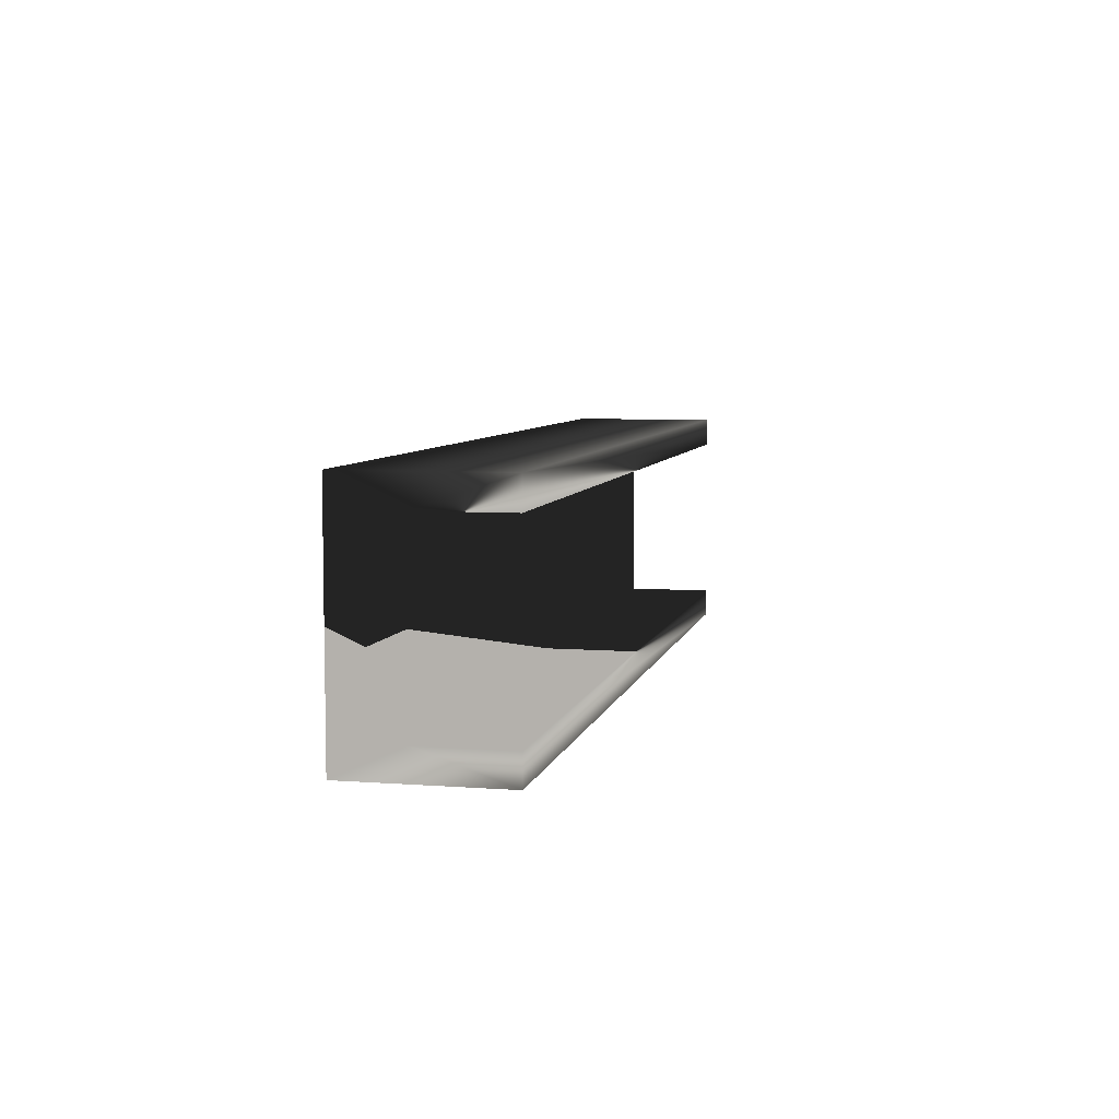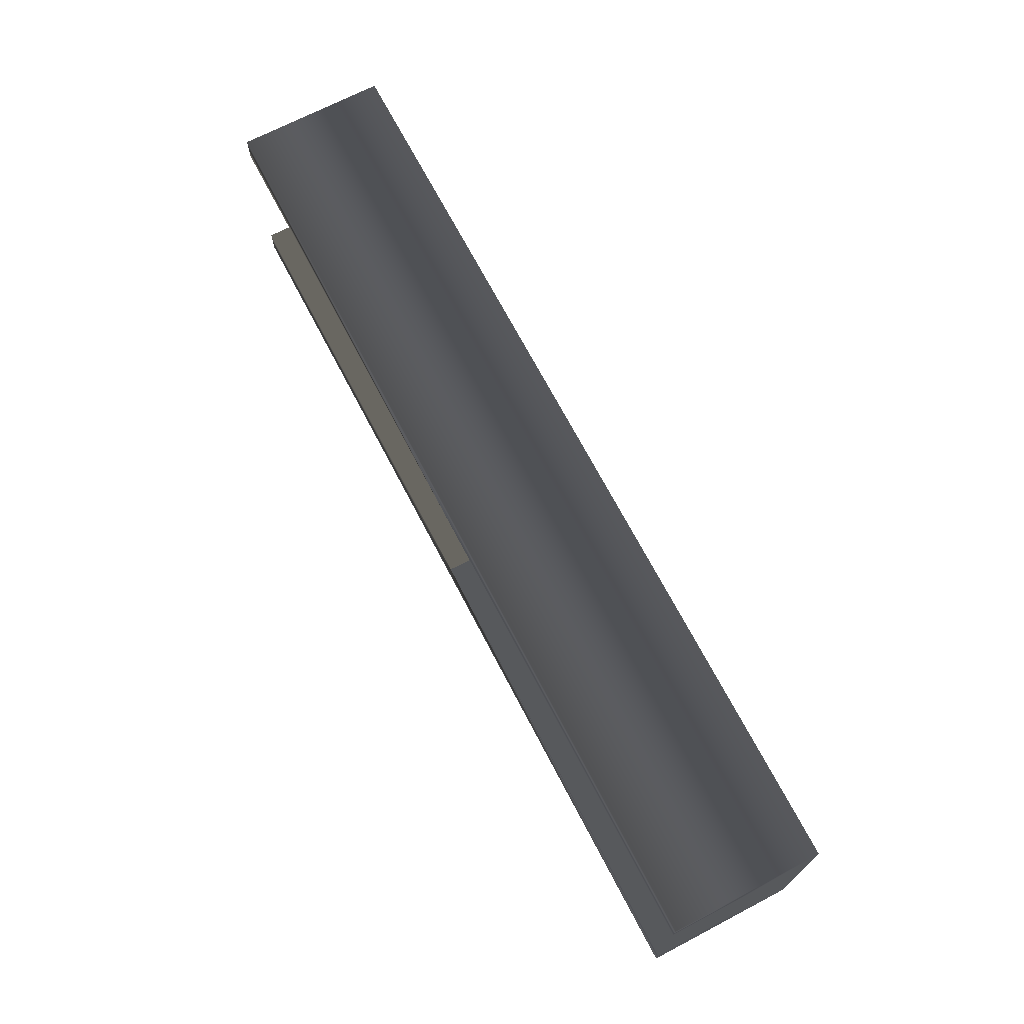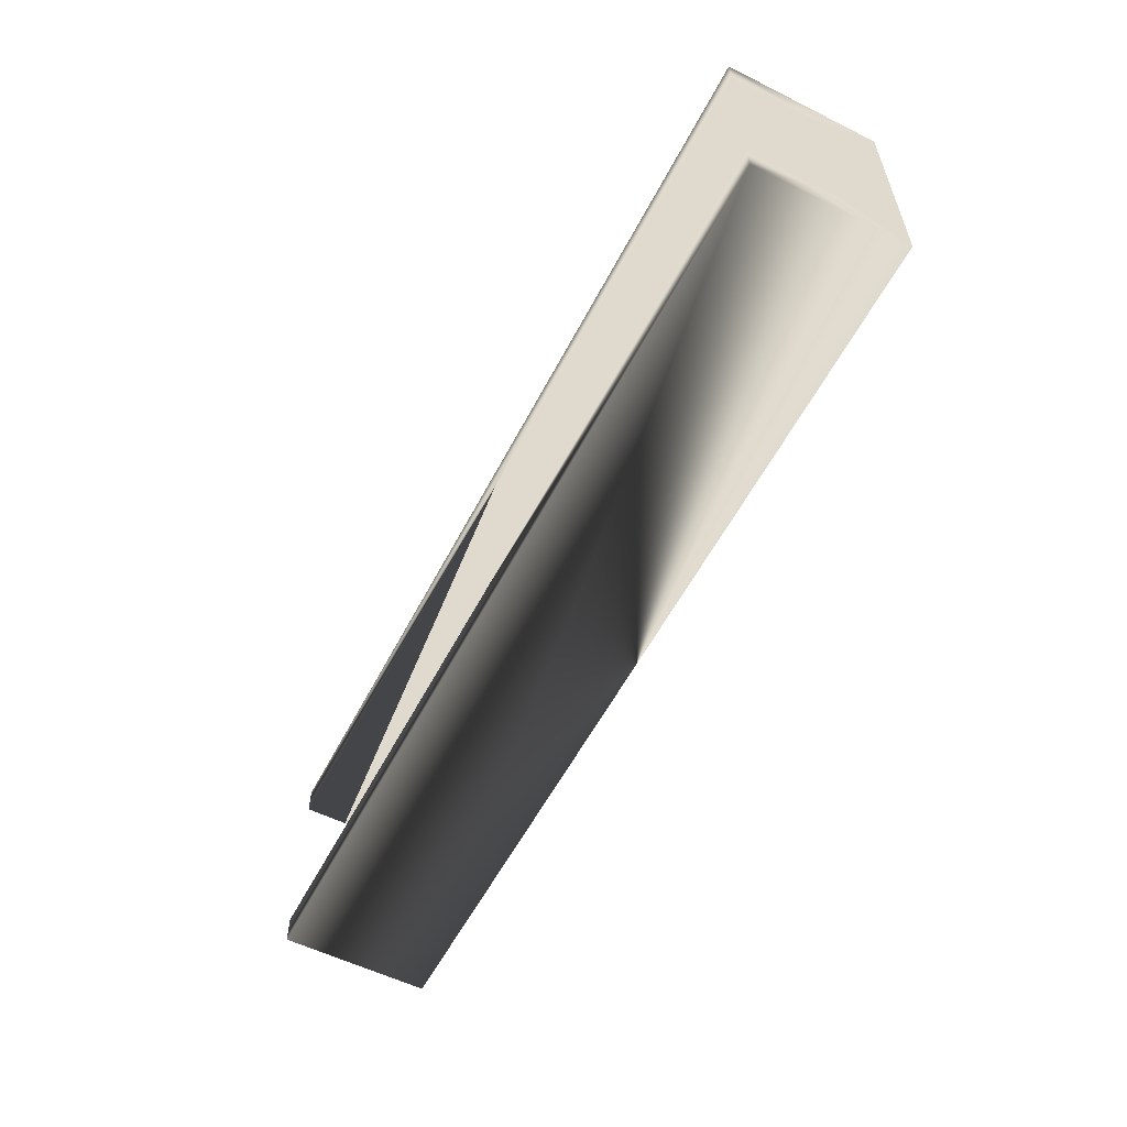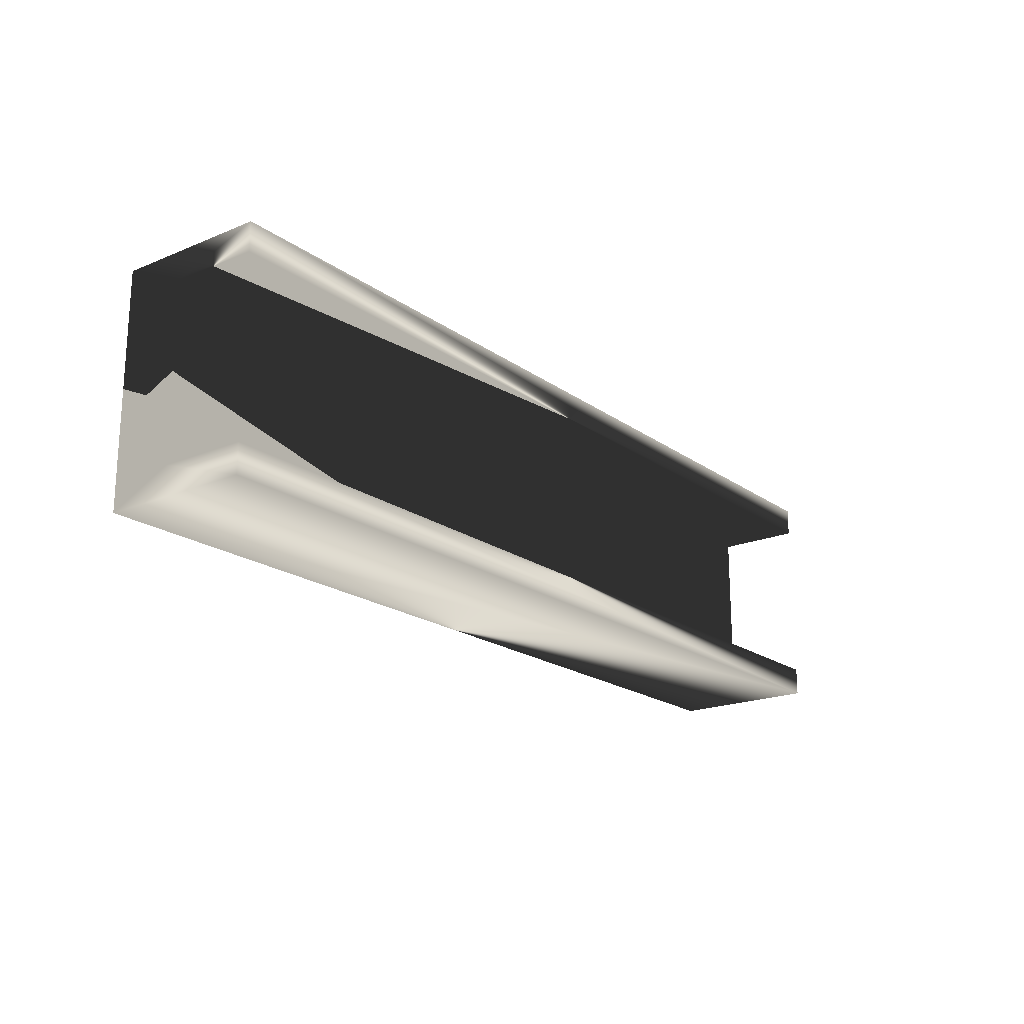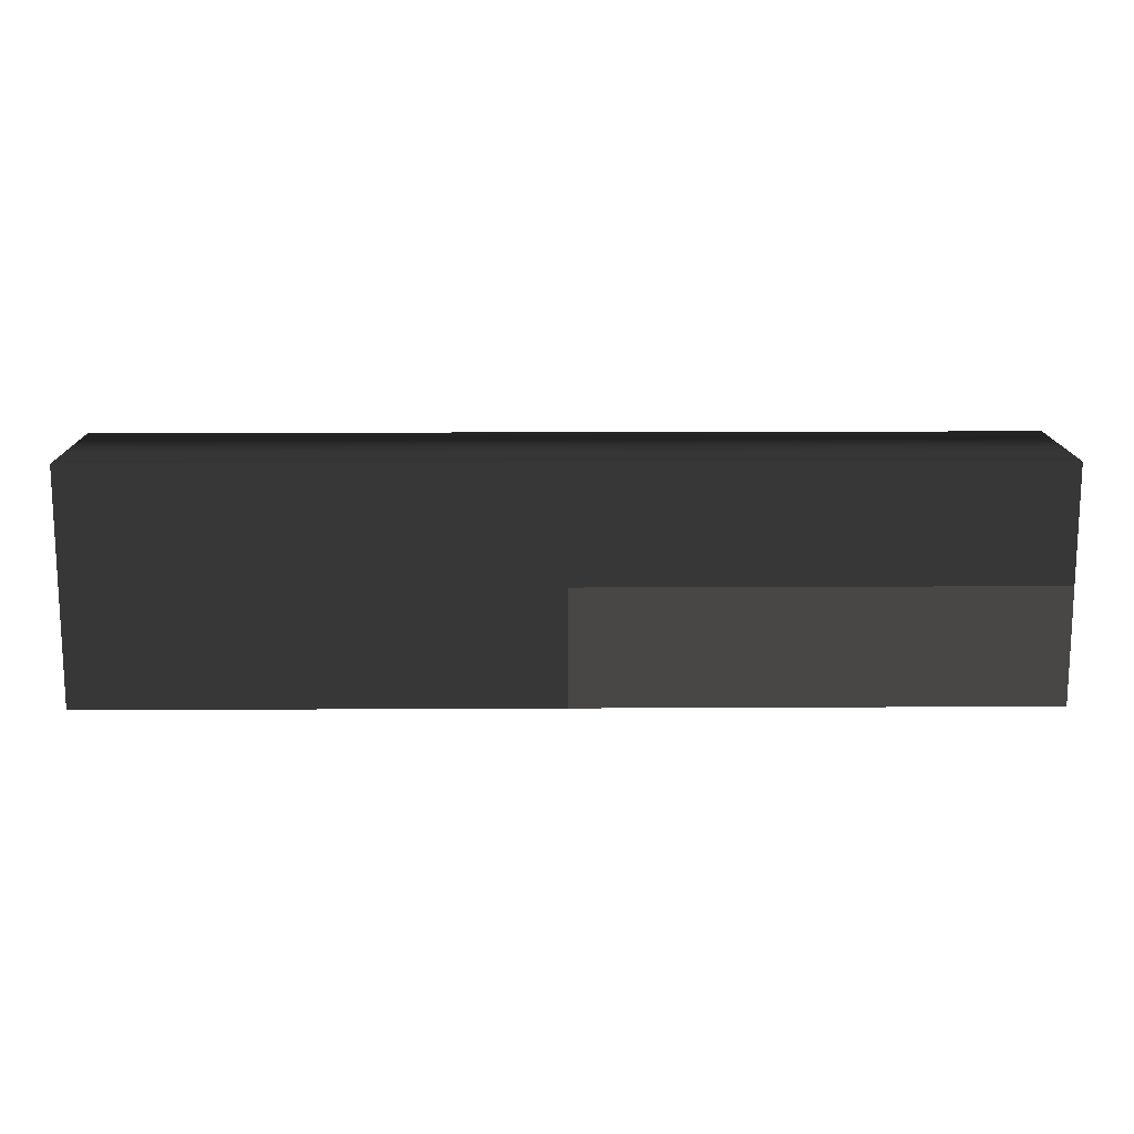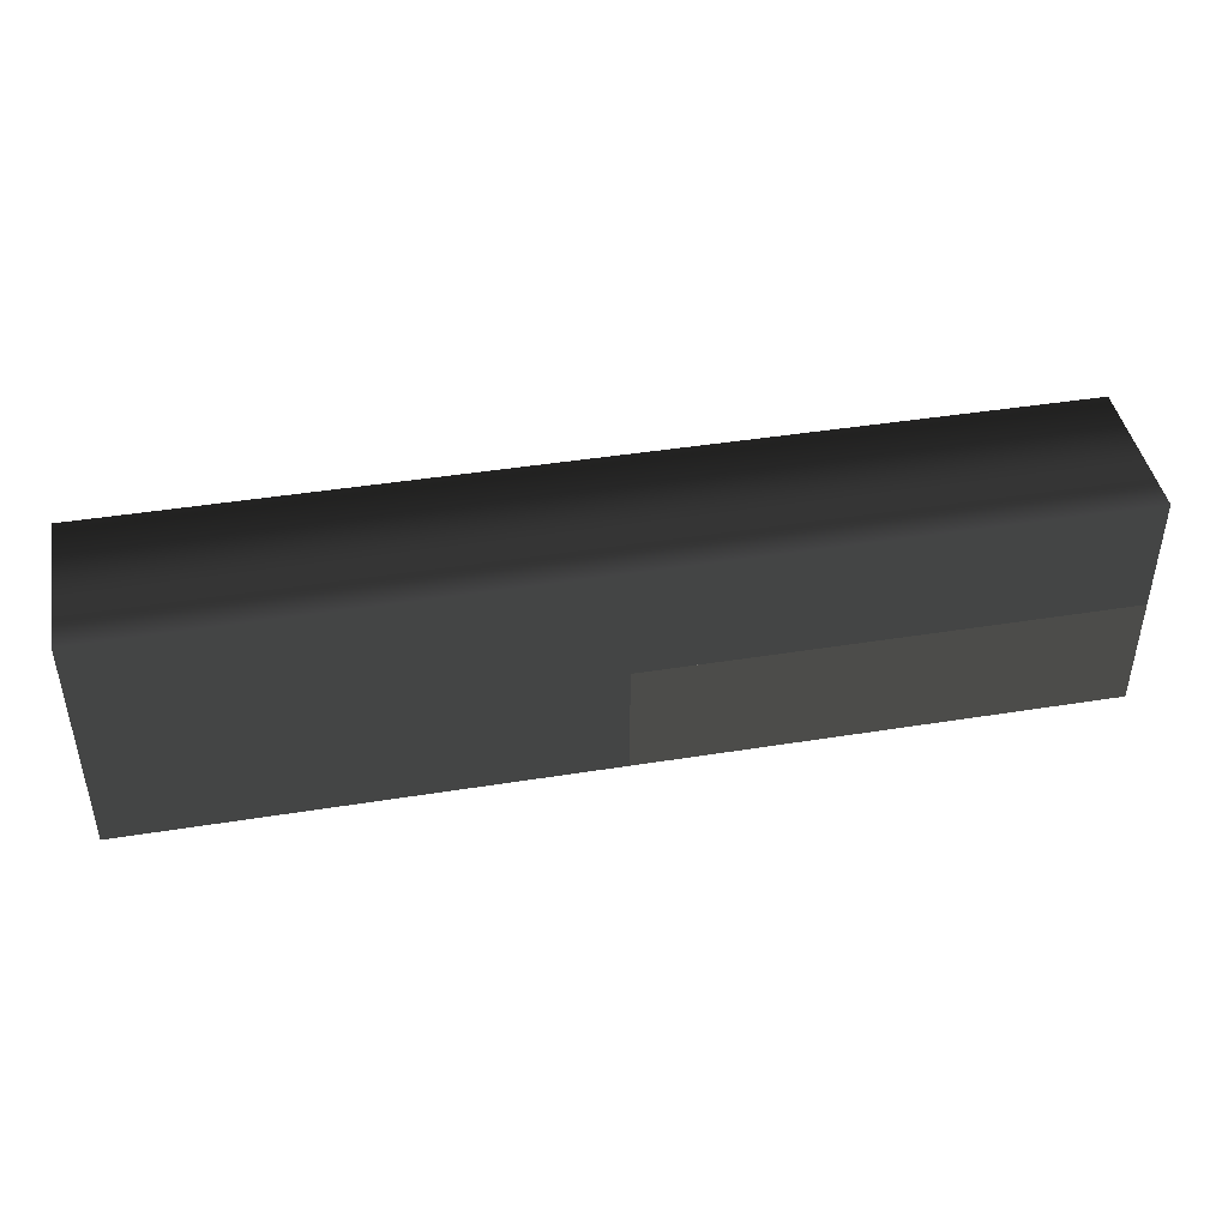
<metadata>
{"format":"obj","ext":"obj","renderer":"f3d","projection":"perspective","resolution":1024,"background":"white","views":[{"elev":6.5,"azim":102.5,"up":"+Z"},{"elev":70.0,"azim":-117.6,"up":"+Z"},{"elev":-57.1,"azim":-117.3,"up":"+Z"},{"elev":-19.7,"azim":127.6,"up":"+Z"},{"elev":14.4,"azim":-0.7,"up":"+Z"},{"elev":43.6,"azim":-10.7,"up":"+Z"}]}
</metadata>
<code>
v 0.5 0.125 0.125
v -0.5 0.125 0.125
v 0.5 0.125 -0.125
v -0.5 0.125 -0.125
v -0.5 0.03125 -0.09375
v -0.5 -0.0375 0.125
v -0.5 0.03125 0.09375
v -0.5 -0.0375 -0.125
v -0.5 0.125 0.09375
v -0.5 0.125 -0.09375
v 0.5 0.03125 0.09375
v 0.5 -0.0375 0.125
v 0.5 -0.0375 -0.125
v 0.5 0.125 -0.09375
v 0.5 0.03125 -0.09375
v 0.5 0.125 0.09375
f 9 1 16
f 1 9 2
f 4 14 3
f 14 4 10
f 8 5 4
f 8 7 5
f 6 7 8
f 2 7 6
f 7 2 9
f 4 5 10
f 16 1 11
f 15 3 14
f 3 15 13
f 11 13 15
f 11 12 13
f 12 11 1
f 6 1 2
f 1 6 12
f 13 4 3
f 4 13 8
f 6 13 12
f 13 6 8
f 5 14 10
f 14 5 15
f 5 11 15
f 11 5 7
f 11 9 16
f 9 11 7

</code>
